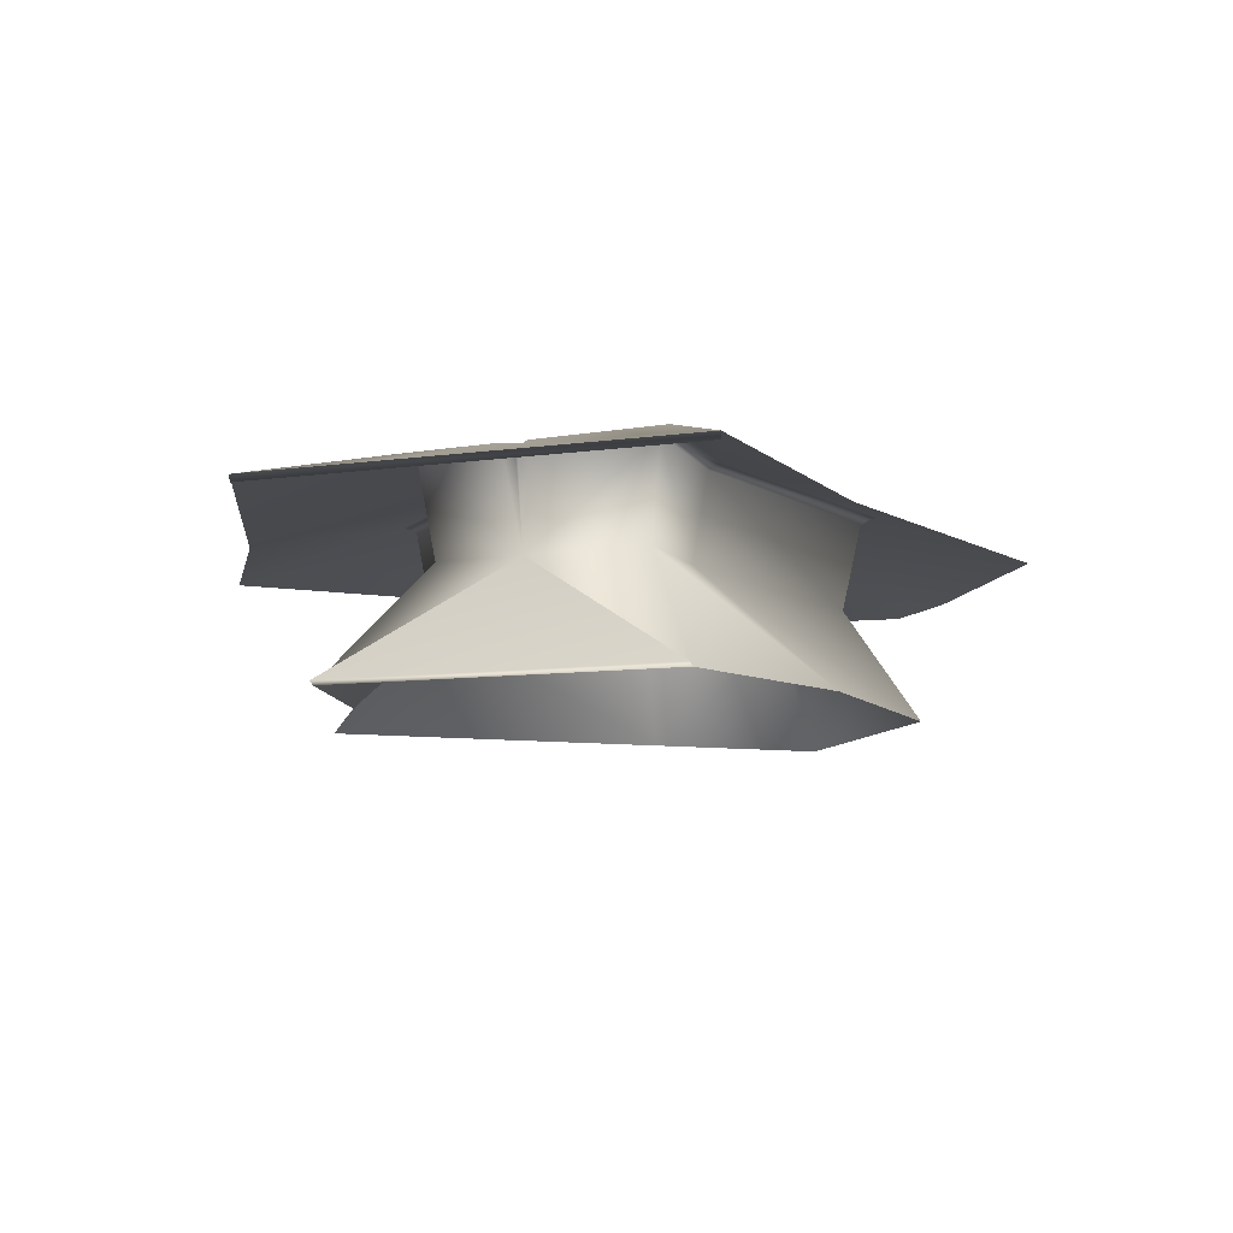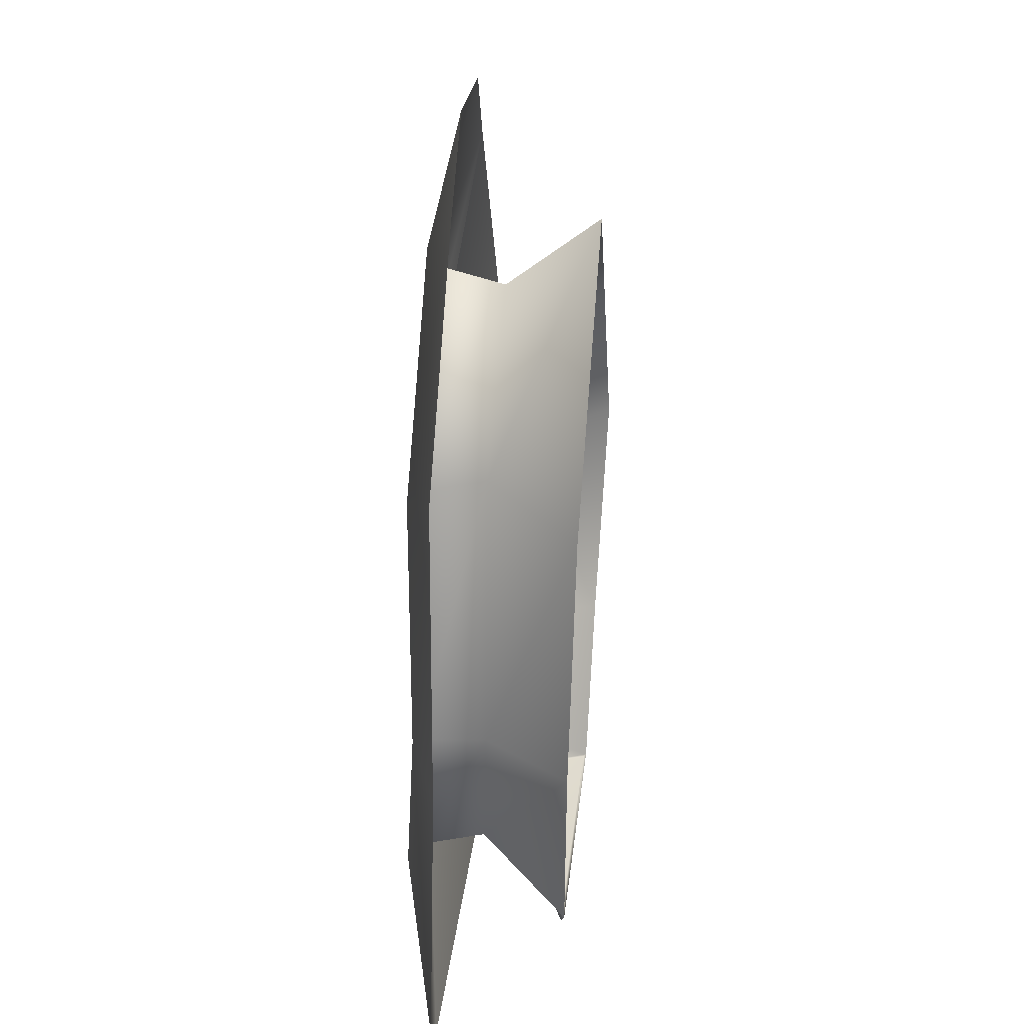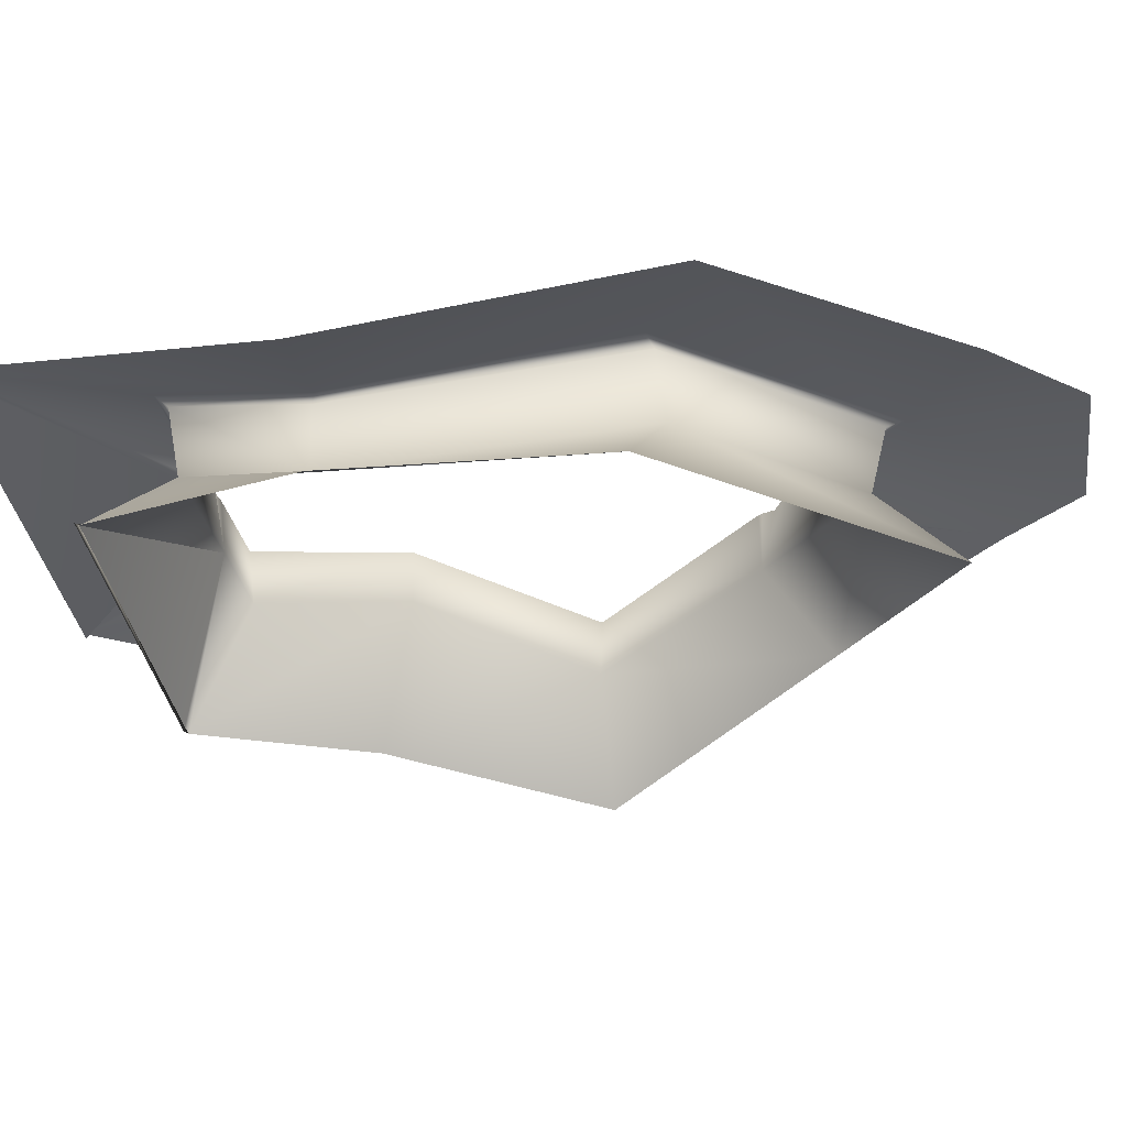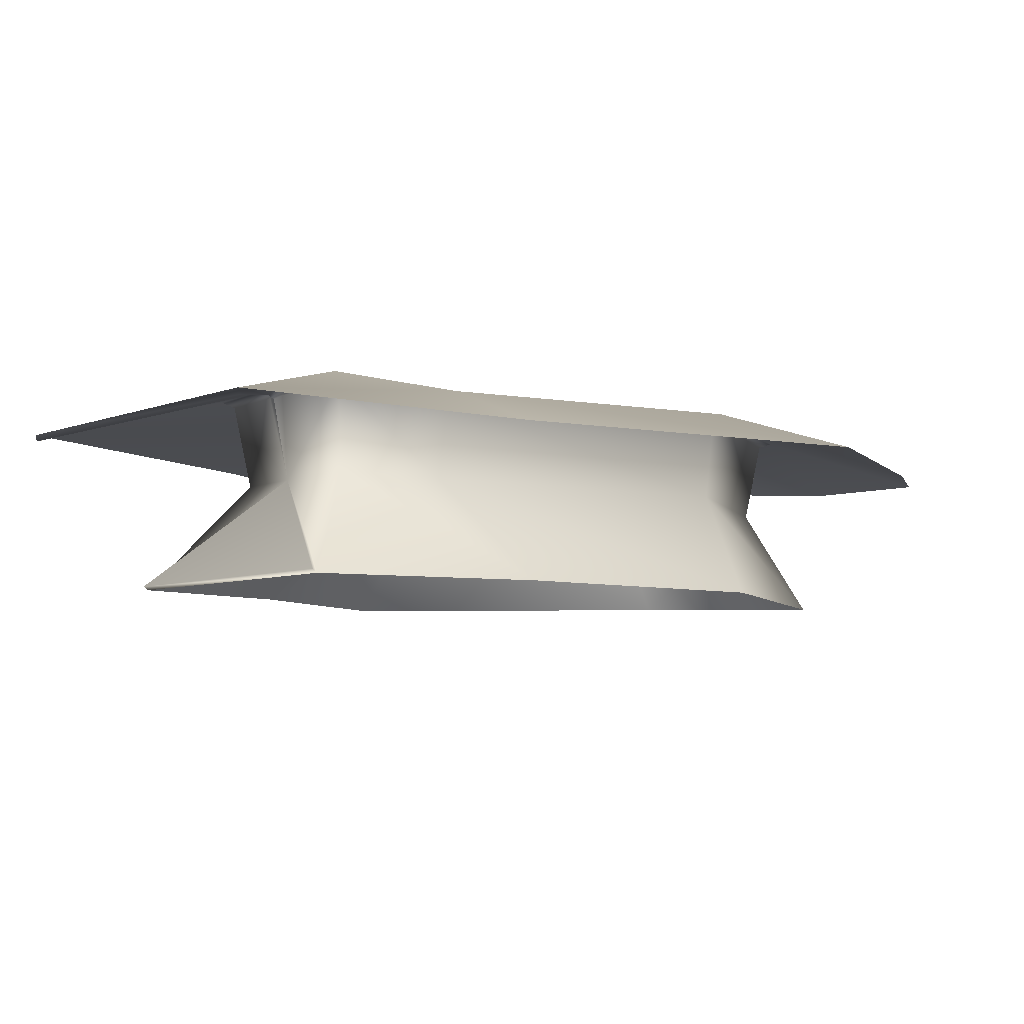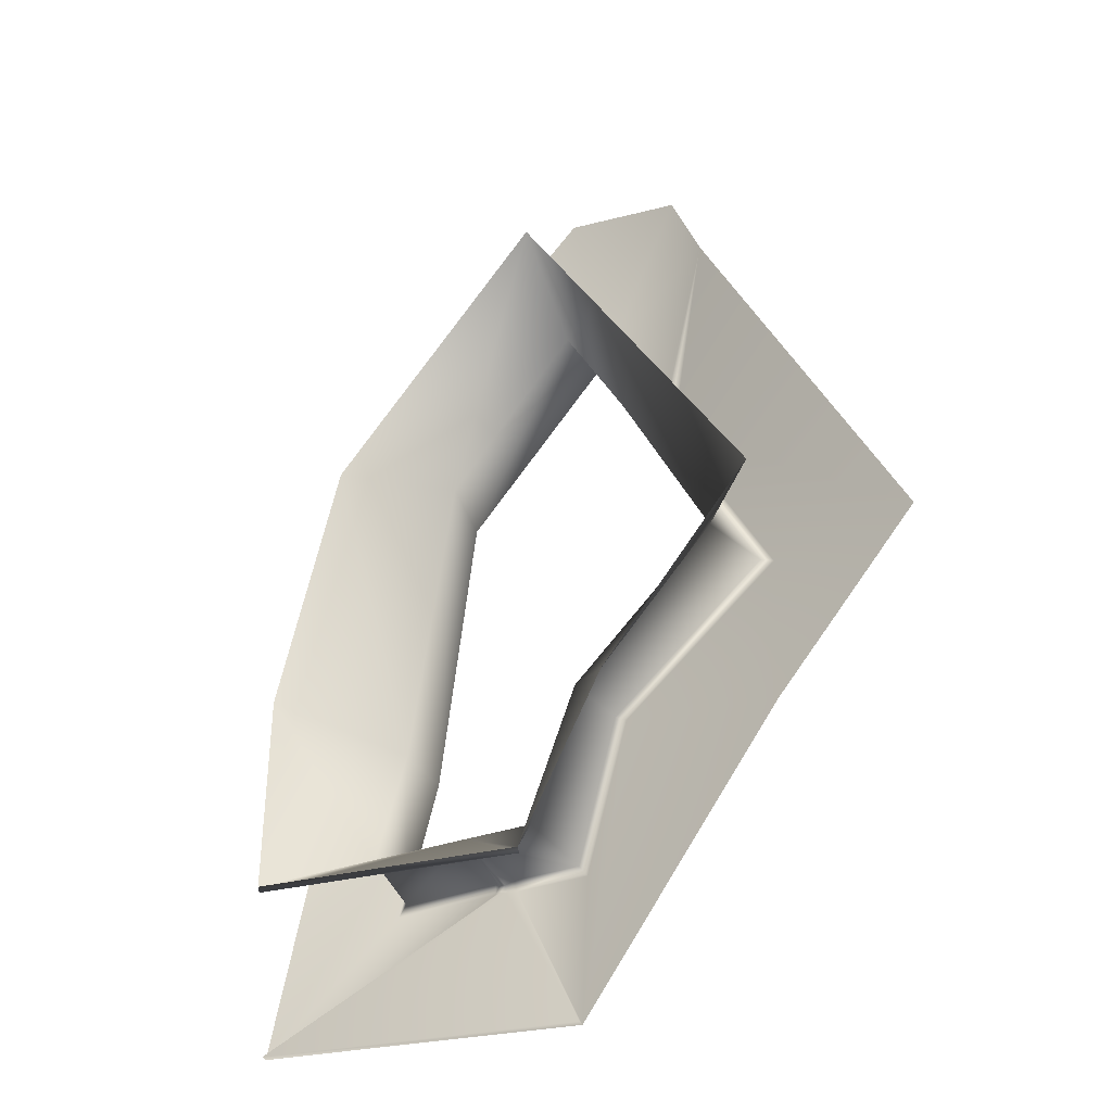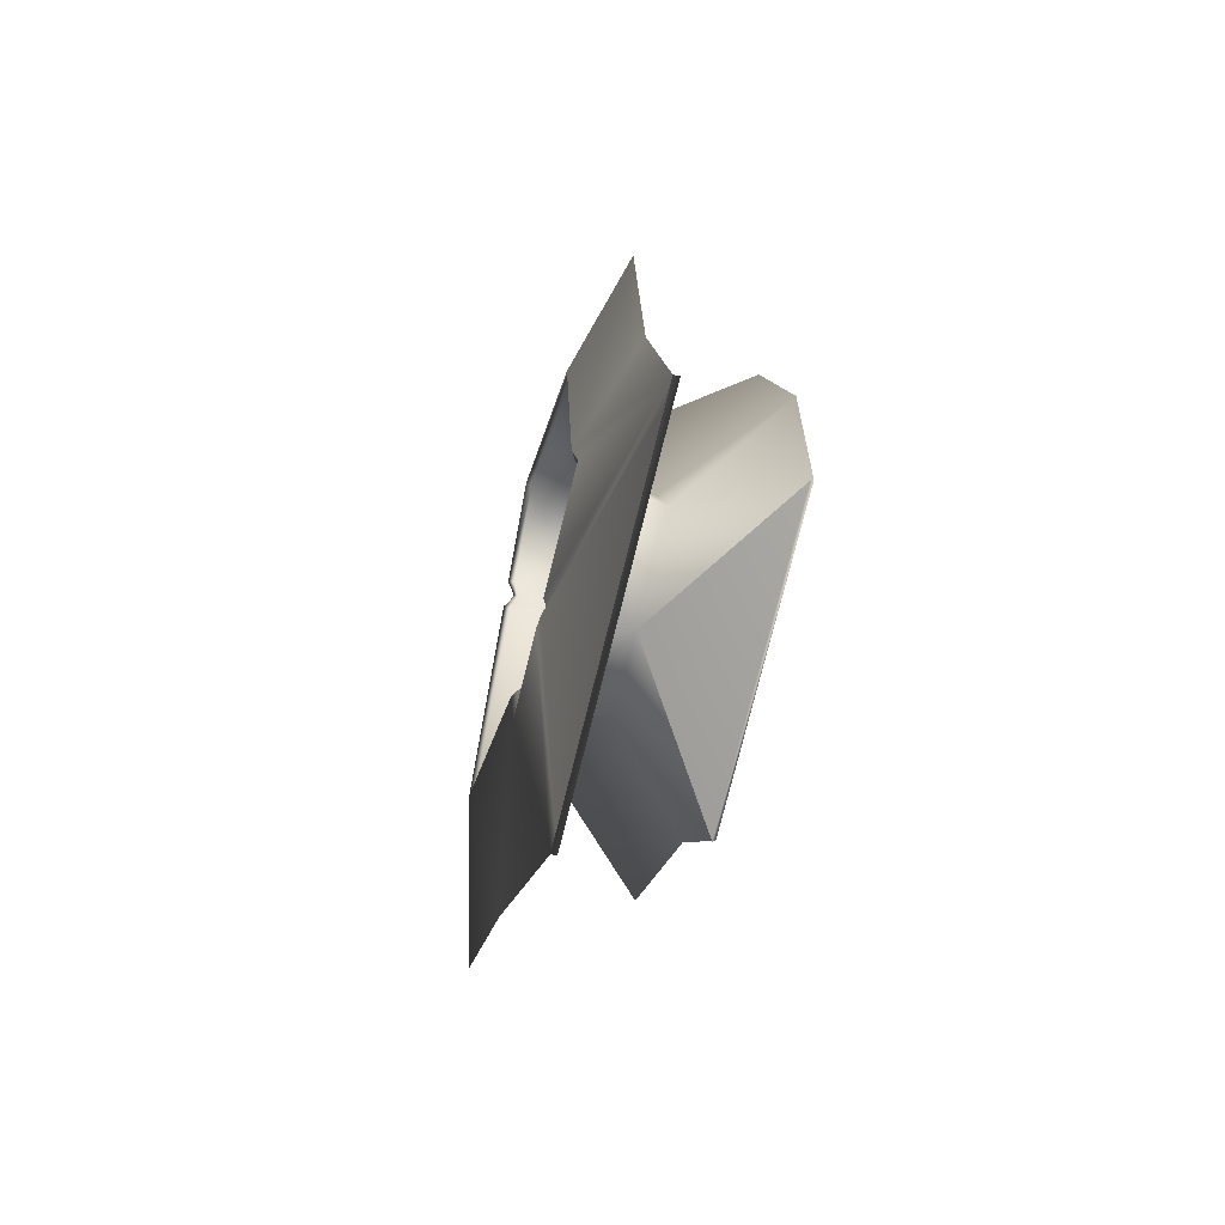
<metadata>
{"format":"obj","ext":"obj","renderer":"f3d","projection":"perspective","resolution":1024,"background":"white","views":[{"elev":-7.1,"azim":-146.6,"up":"+Y"},{"elev":38.0,"azim":-83.7,"up":"+Z"},{"elev":-40.3,"azim":-70.4,"up":"+Y"},{"elev":-5.3,"azim":-118.1,"up":"+Y"},{"elev":-35.1,"azim":32.4,"up":"+Z"},{"elev":-66.9,"azim":-104.0,"up":"+Z"}]}
</metadata>
<code>
g default
v 75.28 -361.7 1815
v 1010 -369 44.39
v 108.8 -352.1 -699.5
v -170.9 -360.1 -1498
v -1214 -364.8 -1435
v -1021 -357.9 -804.3
v -752.1 -346.4 999.2
v 6.908 -129.9 -2618
v -2093 -129.9 -2333
v -1727 -129.9 -661.8
v -1551 -129.9 1395
v -508.3 -129.9 2549
v -15.7 -129.9 2978
v 715.1 -129.9 2810
v 902.9 -129.9 2355
v 2130 -129.9 -96.41
v 1244 -129.9 -1048
v 123.2 -908.2 2263
v 1530 -908.2 -58.89
v 615.1 -908.2 -1057
v 106.9 -908.2 -1960
v -1589 -908.2 -1722
v -1583 -908.2 -545.1
v -1199 -908.2 937.7
v 80.41 68.06 1922
v 93.79 98.32 2015
v -866.1 64.8 976.4
v -964 90.97 961.9
v 1095 63.14 27.21
v 1164 96.58 13.93
v -1085 50.3 -781.9
v -1134 81.8 -757.3
v -1299 66.81 -1493
v -1371 97.39 -1544
v -128.6 62.04 -1576
v -90.97 92.85 -1634
v 142.1 27.11 -724.1
v 193.4 65.98 -740.9
v 455.5 97.73 1339
v 425.8 66.39 1277
v 462.8 -362 1126
v 614.5 -908.2 1452
v 542.4 97.59 1177
v 516.2 65.95 1108
v 493 53.07 1258
v 510.5 72.05 1192
v 476 33.27 1205
v 494.9 51.95 1134
v -556.6 94.5 -1602
v -552.6 63.77 -1546
v -602 -362.5 -1466
v -677.2 64.74 -1529
v -704.4 95.43 -1583
v 103.4 -889.5 -1987
v -1593 -889.5 -1749
v -621.5 70.93 -1554
v -638.1 47.66 -1559
v -651.6 64.98 -1596
v -624 88.29 -1596
v 7.894 -161.9 -2611
v -2092 -161.9 -2325
g WholeTerain:Mesh2
f 1 41 42 18
f 2 3 20 19
f 3 4 21 20
f 4 51 21
f 5 6 23 22
f 6 7 24 23
f 7 1 18 24
f 25 26 39 40
f 26 25 27 28
f 28 27 31 32
f 29 30 38 37
f 32 31 33 34
f 49 50 35 36
f 36 35 37 38
f 12 13 26
f 26 13 14
f 26 14 15
f 11 12 26 28
f 26 15 39
f 9 10 32 34
f 36 8 49
f 30 16 17 38
f 38 17 8 36
f 25 40 41 1
f 29 37 3 2
f 37 35 4 3
f 35 50 51 4
f 33 31 6 5
f 31 27 7 6
f 27 25 1 7
f 32 10 11 28
f 45 15 46
f 47 45 46 48
f 41 47 48
f 43 15 16 30
f 44 43 30 29
f 41 44 29 2
f 42 41 2 19
f 39 15 45
f 15 43 46
f 40 39 45 47
f 43 44 48 46
f 41 40 47
f 44 41 48
f 53 9 34
f 34 33 52 53
f 51 52 33 5
f 22 51 5
f 54 51 55
f 51 56 57
f 58 57 56 59
f 59 60 61 58
f 21 51 54
f 51 22 55
f 22 21 54 55
f 51 50 56
f 52 51 57
f 53 52 57 58
f 50 49 59 56
f 49 8 60 59
f 8 9 61 60
f 9 53 58 61

</code>
